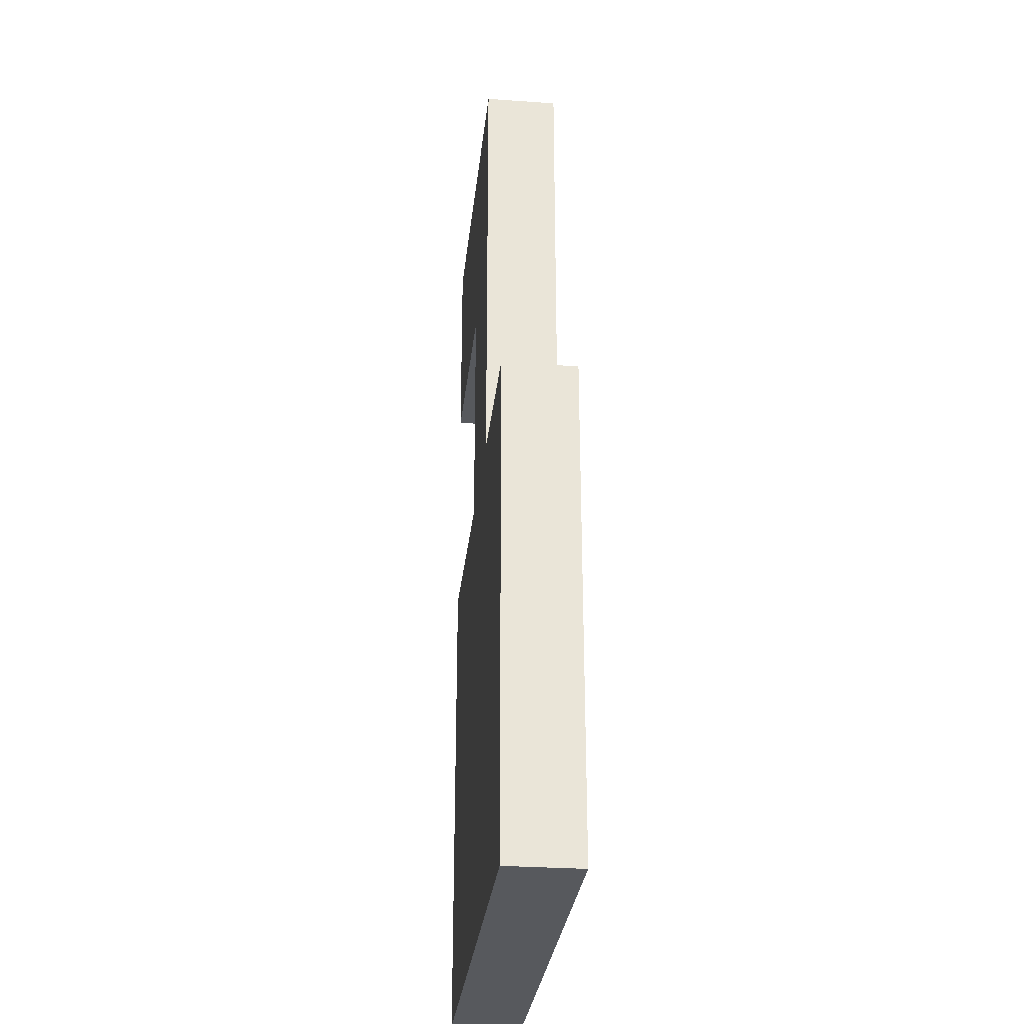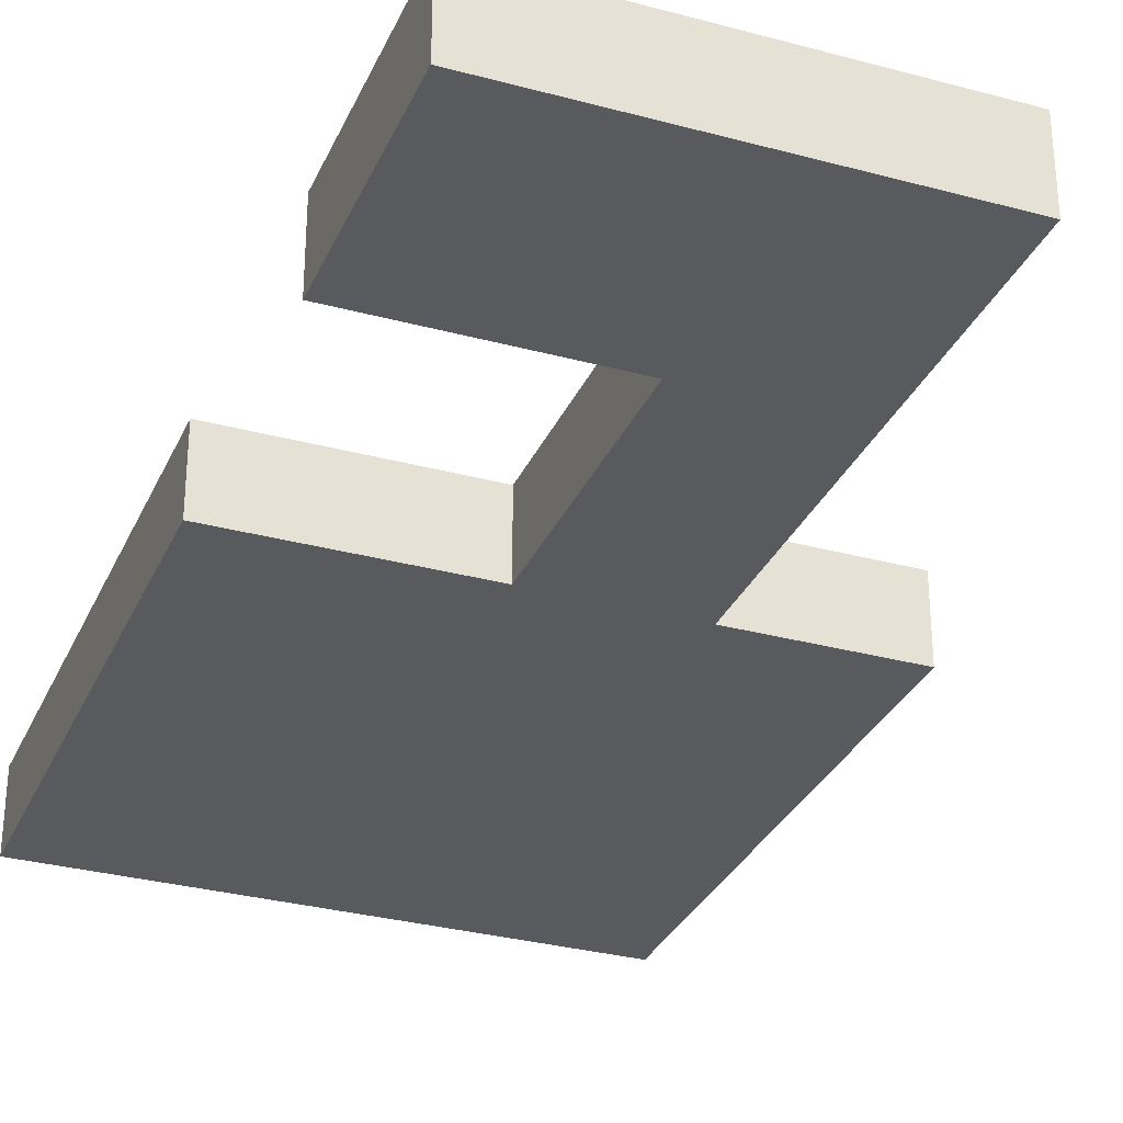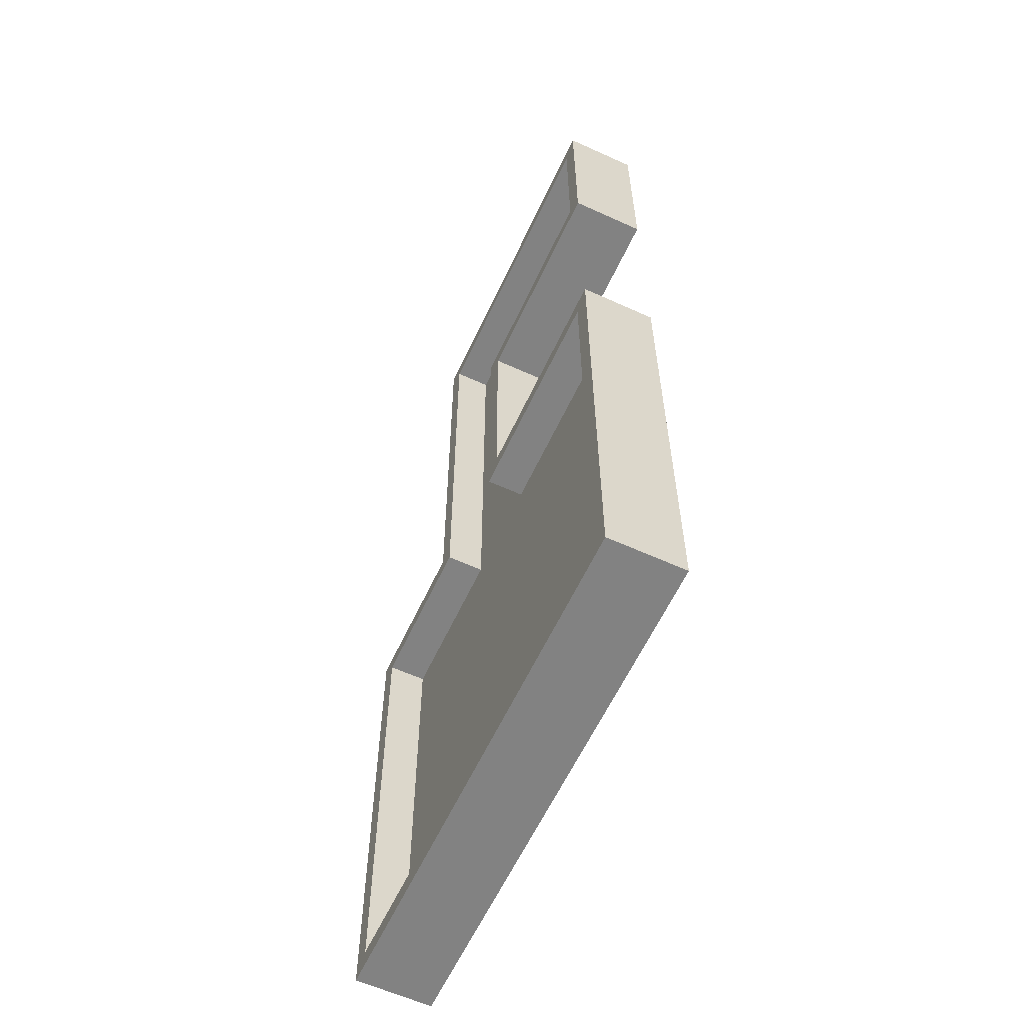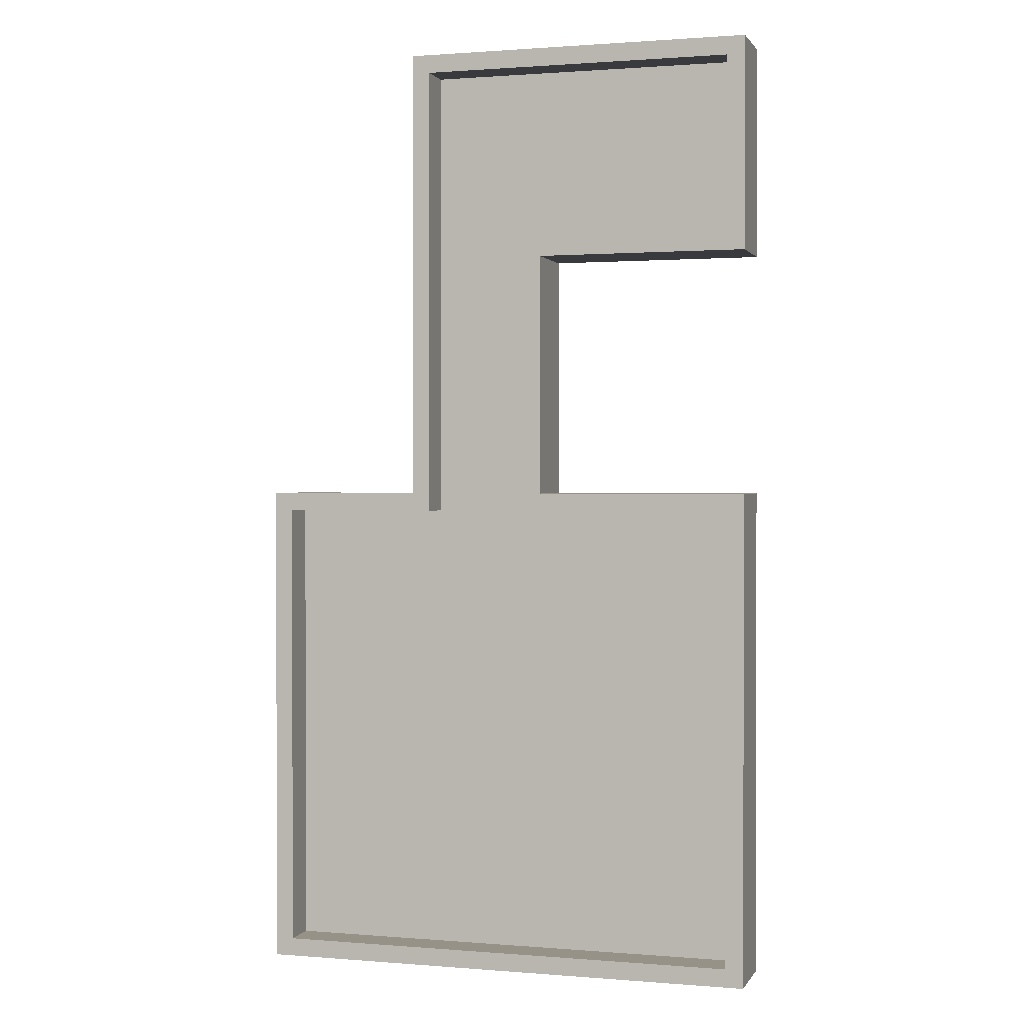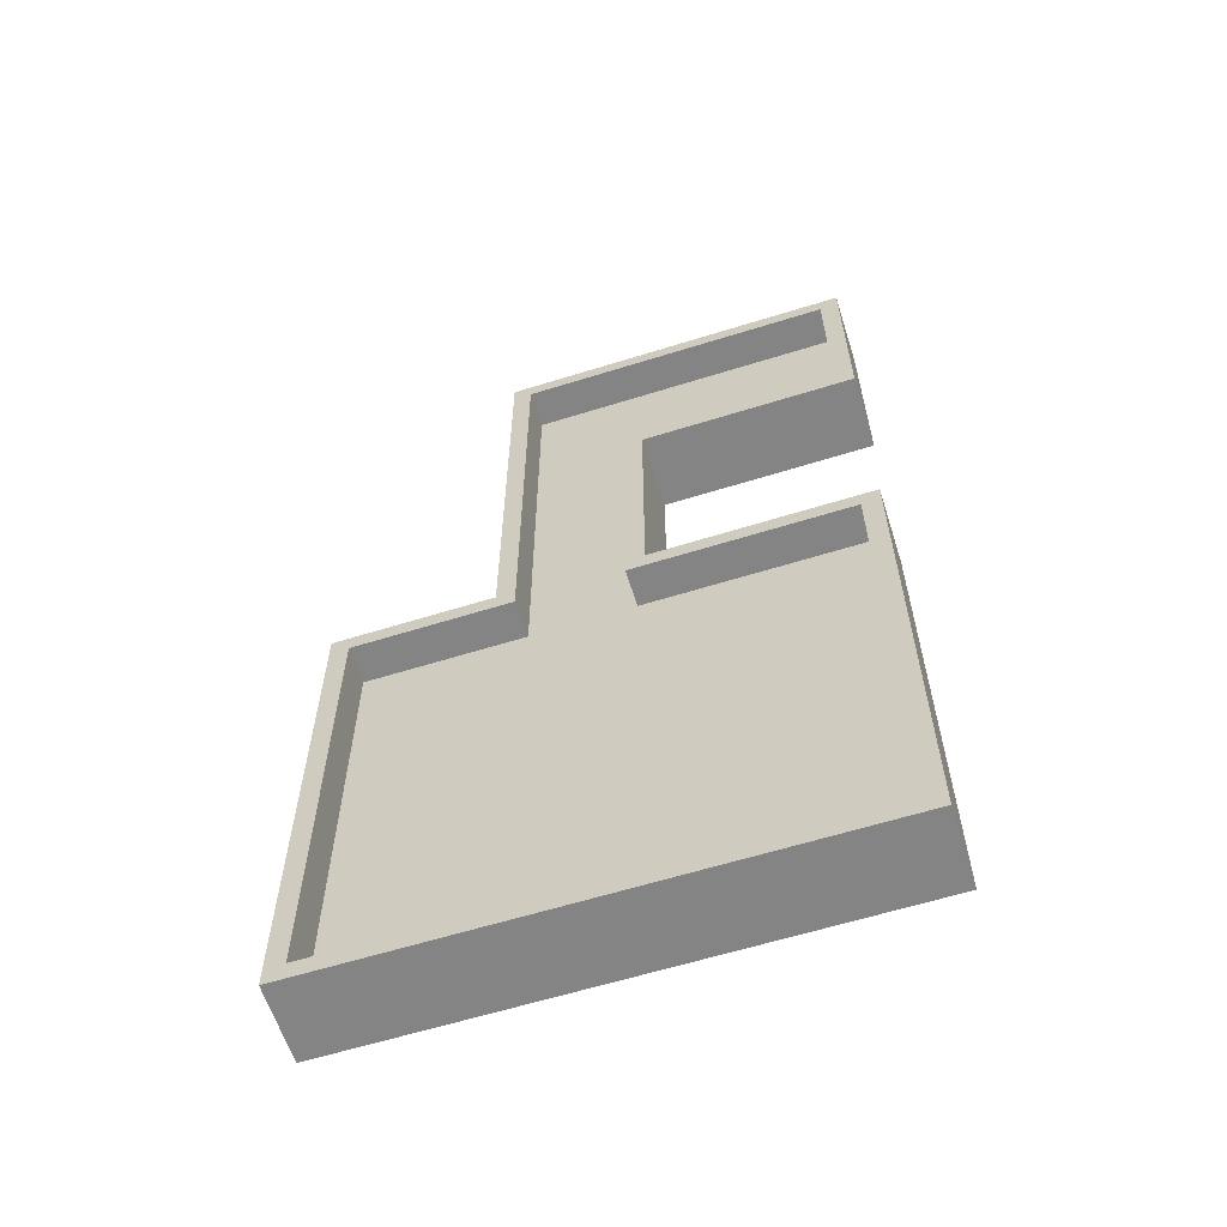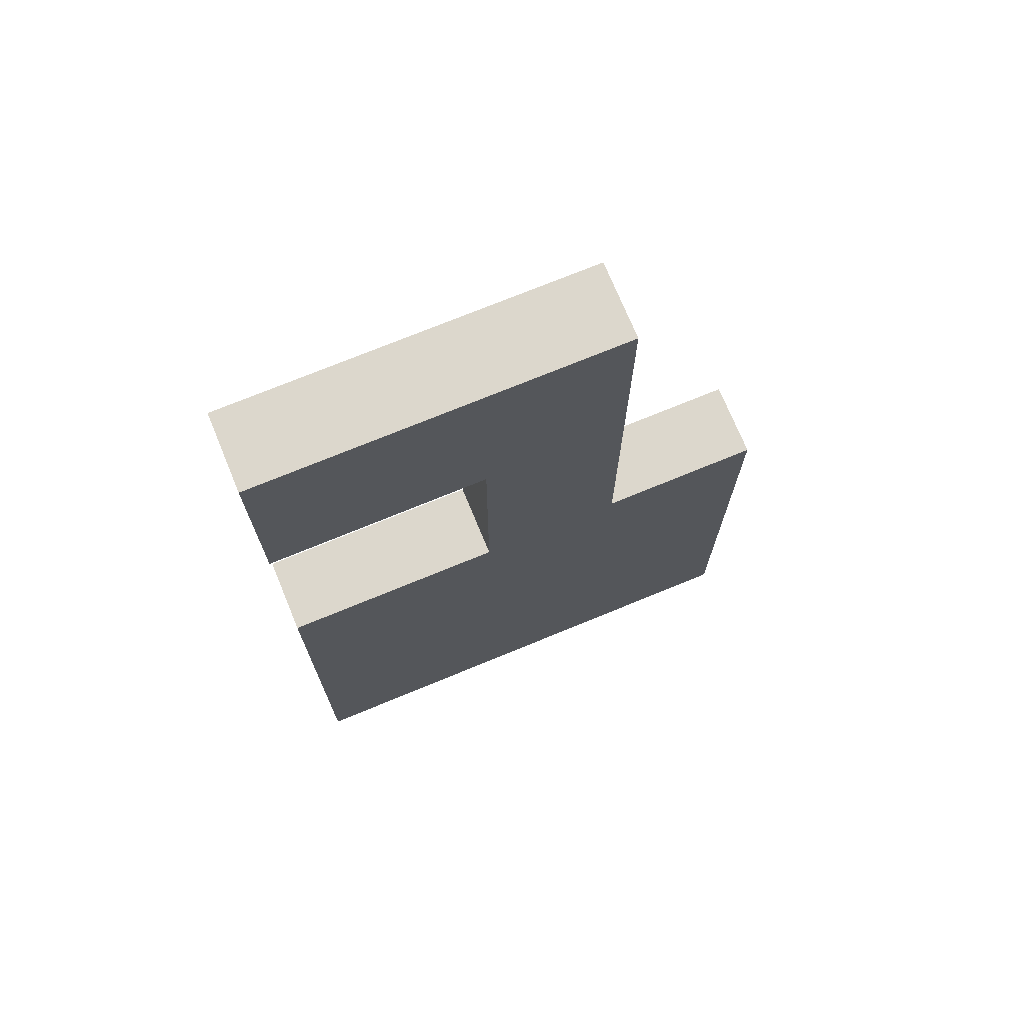
<metadata>
{"format":"obj","ext":"obj","renderer":"f3d","projection":"perspective","resolution":1024,"background":"white","views":[{"elev":-29.2,"azim":84.0,"up":"+Z"},{"elev":-31.1,"azim":-21.1,"up":"+Y"},{"elev":-60.7,"azim":-114.9,"up":"+Z"},{"elev":1.0,"azim":-163.3,"up":"+Z"},{"elev":-61.4,"azim":-162.4,"up":"+Z"},{"elev":72.9,"azim":-22.4,"up":"+Z"}]}
</metadata>
<code>
o mesh0
v 0 1.434 0
v 0 0.717 0
v 0 0.717 -3.425
v 0 1.434 -3.425
v 6.107 1.434 0
v 6.107 0.717 0
v 0 0.717 0
v 0 1.434 0
v 4.132 1.434 -3.425
v 0 1.434 -3.425
v 0 0.717 -3.425
v 4.132 0.717 -3.425
v 4.132 1.434 -8.893
v 4.132 1.434 -3.425
v 4.132 0.717 -3.425
v 4.132 0.717 -8.893
v 0 1.434 -8.893
v 4.132 1.434 -8.893
v 4.132 0.717 -8.893
v 0 0.717 -8.893
v 0 1.434 -8.893
v 0 0.717 -8.893
v 0 0.717 -17.84
v 0 1.434 -17.84
v 0 1.434 -17.84
v 0 0.717 -17.84
v 9.133 0.717 -17.84
v 9.133 1.434 -17.84
v 0 0.717 0
v 6.107 0.717 0
v 4.132 0.717 -3.425
v 6.107 0.717 -8.893
v 4.132 0.717 -8.893
v 0 0.717 -17.84
v 0 0.717 -8.893
v 9.133 0.717 -17.84
v 0 0.717 -3.425
v 9.133 0.717 -8.893
v 9.133 1.434 -17.84
v 9.133 0.717 -17.84
v 9.133 0.717 -8.893
v 9.133 1.434 -8.893
v 6.107 1.434 -8.893
v 9.133 1.434 -8.893
v 9.133 0.717 -8.893
v 6.107 0.717 -8.893
v 6.107 1.434 0
v 6.107 1.434 -8.893
v 6.107 0.717 -8.893
v 6.107 0.717 0
v 3.774 1.434 -3.784
v -0.3585 1.434 -3.784
v 0 1.434 -3.425
v 4.132 1.434 -3.425
v 4.132 1.434 -8.893
v 3.774 1.434 -8.534
v -0.3585 1.434 -18.2
v 0 1.434 -17.84
v 9.133 1.434 -17.84
v -0.3585 1.434 -8.534
v 0 1.434 -8.893
v -0.3585 1.434 0.3585
v 0 1.434 0
v 6.465 1.434 0.3585
v 6.107 1.434 0
v 6.465 1.434 -8.534
v 9.491 1.434 -8.534
v 9.133 1.434 -8.893
v 9.491 1.434 -18.2
v 6.107 1.434 -8.893
v 6.465 1.434 0.3585
v 6.465 -0 0.3585
v 6.465 2e-06 -8.534
v 6.465 1.434 -8.534
v 6.465 2e-06 -8.534
v 6.465 -0 0.3585
v 3.774 1e-06 -3.784
v 9.491 4e-06 -18.2
v 9.491 2e-06 -8.534
v -0.3585 4e-06 -18.2
v 3.774 2e-06 -8.534
v -0.3585 -0 0.3585
v -0.3585 1e-06 -3.784
v -0.3585 2e-06 -8.534
v 6.465 1.434 -8.534
v 6.465 2e-06 -8.534
v 9.491 2e-06 -8.534
v 9.491 1.434 -8.534
v 9.491 1.434 -8.534
v 9.491 2e-06 -8.534
v 9.491 4e-06 -18.2
v 9.491 1.434 -18.2
v 9.491 1.434 -18.2
v 9.491 4e-06 -18.2
v -0.3585 4e-06 -18.2
v -0.3585 1.434 -18.2
v -0.3585 1.434 -18.2
v -0.3585 4e-06 -18.2
v -0.3585 2e-06 -8.534
v -0.3585 1.434 -8.534
v -0.3585 1.434 -8.534
v -0.3585 2e-06 -8.534
v 3.774 2e-06 -8.534
v 3.774 1.434 -8.534
v 3.774 1.434 -8.534
v 3.774 2e-06 -8.534
v 3.774 1e-06 -3.784
v 3.774 1.434 -3.784
v 3.774 1.434 -3.784
v 3.774 1e-06 -3.784
v -0.3585 1e-06 -3.784
v -0.3585 1.434 -3.784
v -0.3585 1.434 -3.784
v -0.3585 1e-06 -3.784
v -0.3585 -0 0.3585
v -0.3585 1.434 0.3585
v -0.3585 1.434 0.3585
v -0.3585 -0 0.3585
v 6.465 -0 0.3585
v 6.465 1.434 0.3585
f 1 2 3
f 3 4 1
f 5 6 7
f 7 8 5
f 9 10 11
f 11 12 9
f 13 14 15
f 15 16 13
f 17 18 19
f 19 20 17
f 21 22 23
f 23 24 21
f 25 26 27
f 27 28 25
f 29 30 31
f 32 33 31
f 31 30 32
f 34 35 33
f 36 34 32
f 33 32 34
f 31 37 29
f 32 38 36
f 39 40 41
f 41 42 39
f 43 44 45
f 45 46 43
f 47 48 49
f 49 50 47
f 51 52 53
f 54 55 56
f 57 58 59
f 60 61 58
f 56 51 54
f 56 55 61
f 58 57 60
f 61 60 56
f 53 54 51
f 52 62 63
f 63 53 52
f 64 65 63
f 66 67 68
f 67 69 59
f 63 62 64
f 66 70 65
f 59 68 67
f 65 64 66
f 59 69 57
f 68 70 66
f 71 72 73
f 73 74 71
f 75 76 77
f 78 79 75
f 80 78 81
f 75 81 78
f 77 81 75
f 82 83 77
f 77 76 82
f 81 84 80
f 85 86 87
f 87 88 85
f 89 90 91
f 91 92 89
f 93 94 95
f 95 96 93
f 97 98 99
f 99 100 97
f 101 102 103
f 103 104 101
f 105 106 107
f 107 108 105
f 109 110 111
f 111 112 109
f 113 114 115
f 115 116 113
f 117 118 119
f 119 120 117

</code>
